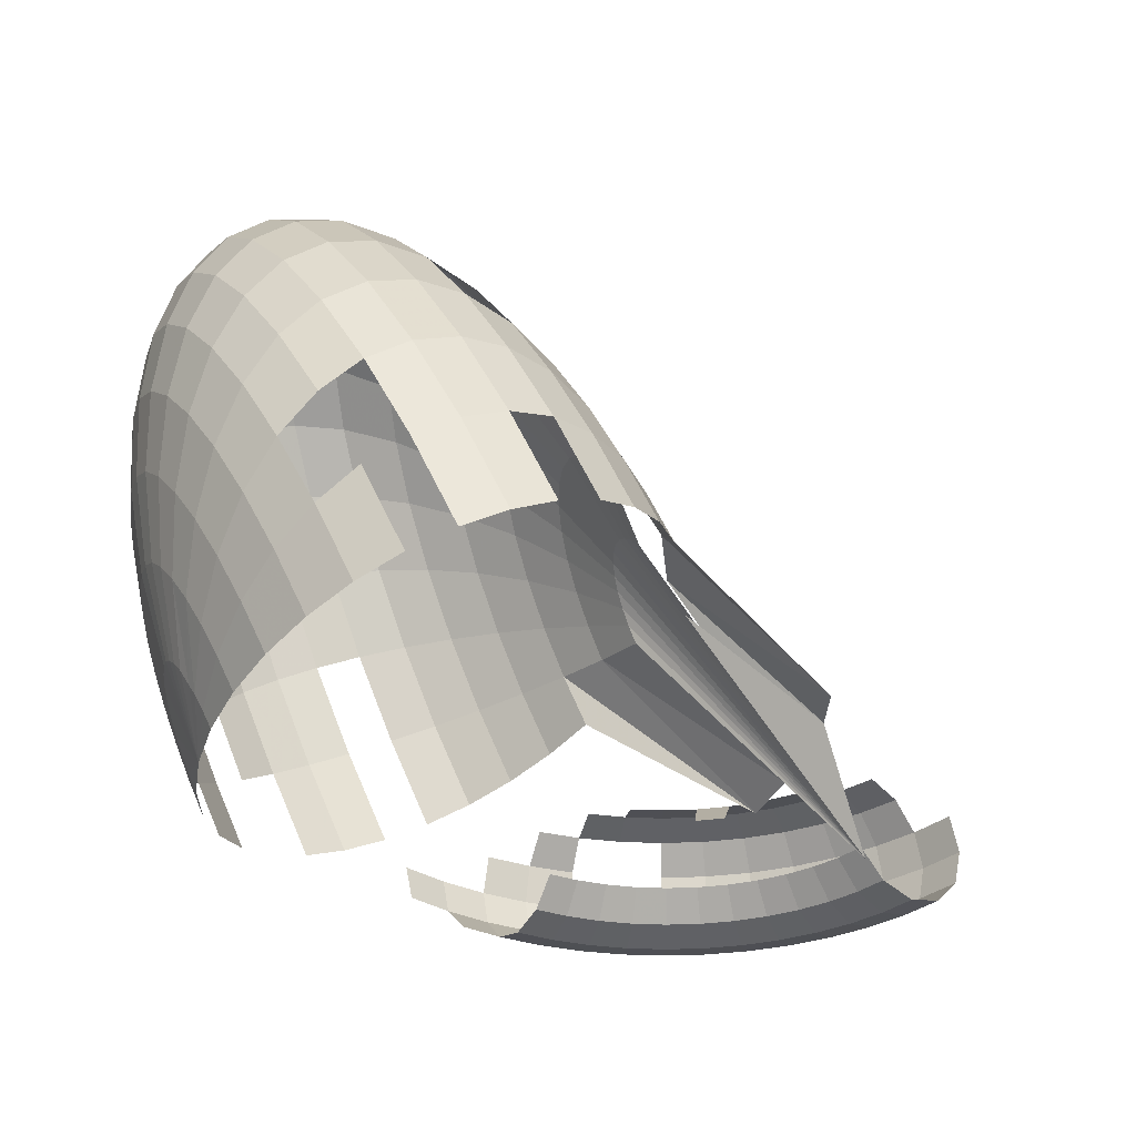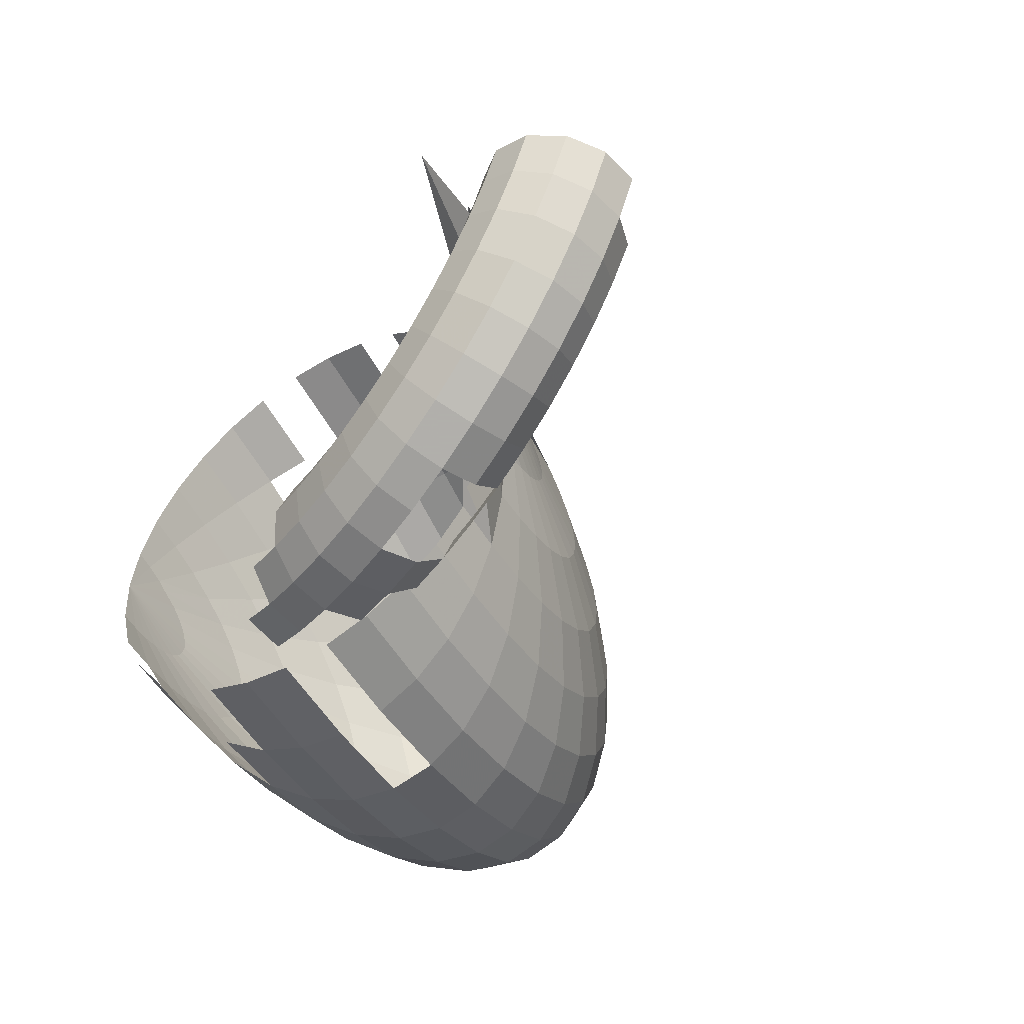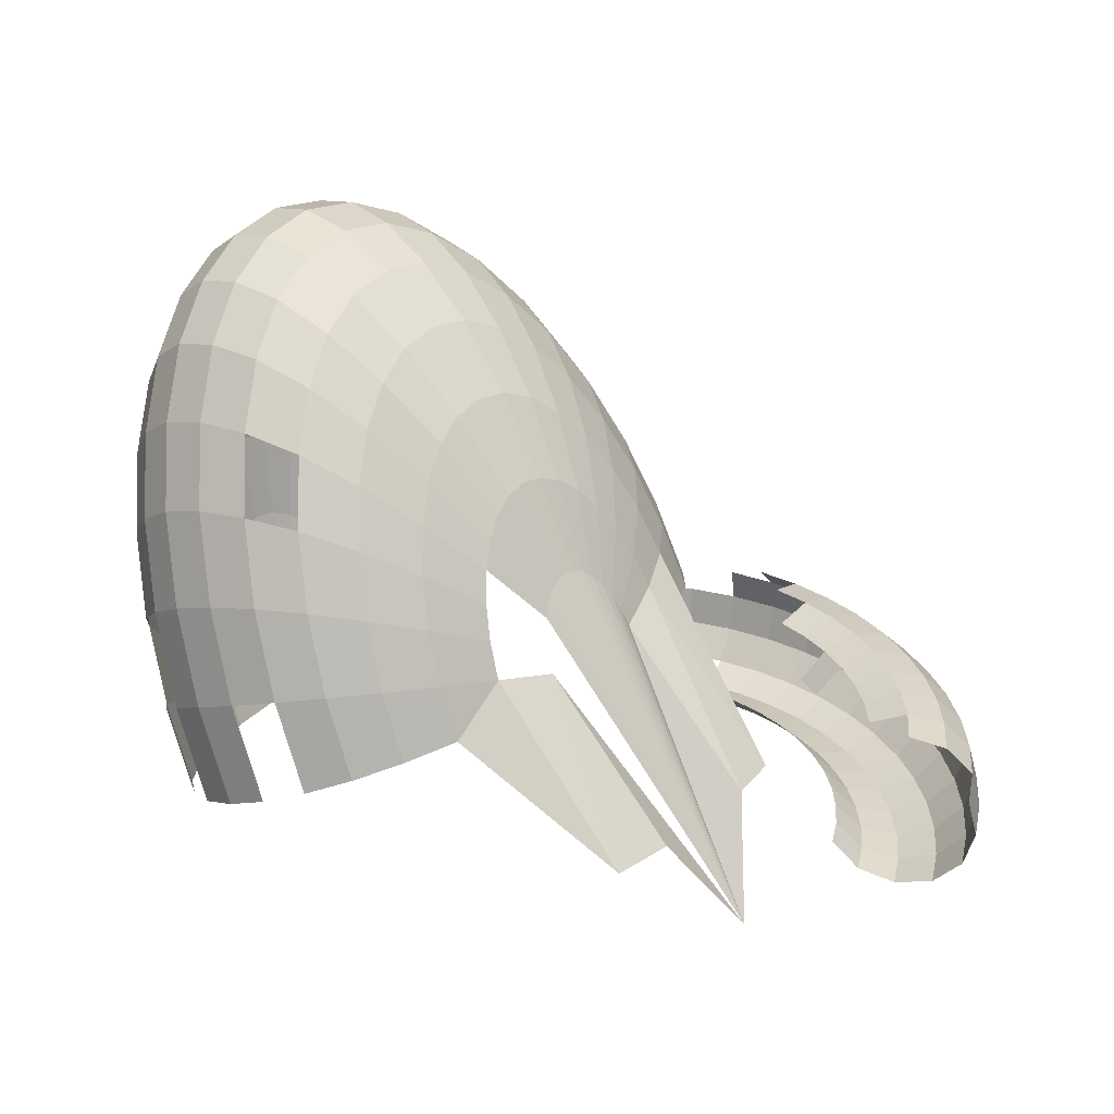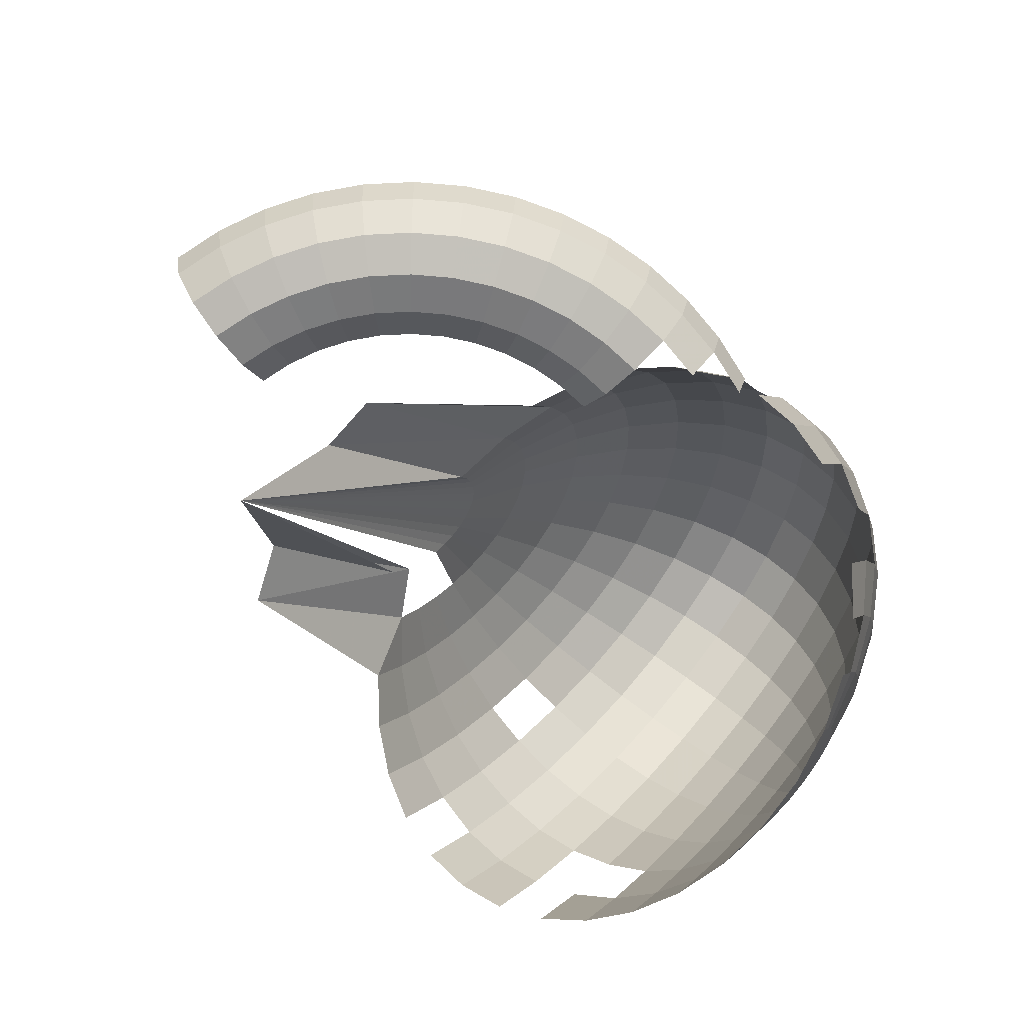
<metadata>
{"format":"obj","ext":"obj","renderer":"f3d","projection":"perspective","resolution":1024,"background":"white","views":[{"elev":-33.2,"azim":-13.2,"up":"+Y"},{"elev":-56.8,"azim":54.9,"up":"+Z"},{"elev":30.4,"azim":40.8,"up":"+Y"},{"elev":-73.0,"azim":151.0,"up":"+Y"}]}
</metadata>
<code>
o Torus
v 0.8525 0.2498 -0.9142
v 0.8297 0.3748 -0.8897
v 0.7672 0.4664 -0.8228
v 0.682 0.4998 -0.7314
v 0.5967 0.4664 -0.6399
v 0.5343 0.1248 -0.573
v 0.5967 0.03334 -0.6399
v 0.682 -0.000154 -0.7314
v 0.7672 0.03334 -0.8228
v 0.8297 0.1248 -0.8897
v 0.7259 0.2498 -1.018
v 0.7064 0.3748 -0.9904
v 0.6533 0.4664 -0.9159
v 0.5807 0.4998 -0.8141
v 0.5081 0.4664 -0.7124
v 0.455 0.1248 -0.6379
v 0.5081 0.03334 -0.7124
v 0.5807 -0.000154 -0.8141
v 0.6533 0.03334 -0.9159
v 0.7064 0.1248 -0.9904
v 0.5868 0.2498 -1.104
v 0.5711 0.3748 -1.074
v 0.5282 0.4664 -0.9933
v 0.4695 0.4998 -0.8829
v 0.4108 0.4664 -0.7726
v 0.3678 0.3748 -0.6918
v 0.3678 0.1248 -0.6918
v 0.4108 0.03334 -0.7726
v 0.4695 -0.000154 -0.8829
v 0.5282 0.03334 -0.9933
v 0.5711 0.1248 -1.074
v 0.4378 0.2498 -1.171
v 0.426 0.3748 -1.139
v 0.394 0.4664 -1.054
v 0.3502 0.4998 -0.9367
v 0.3064 0.4664 -0.8196
v 0.2744 0.3748 -0.7339
v 0.2744 0.1248 -0.7339
v 0.3064 0.03334 -0.8196
v 0.3502 -0.000154 -0.9367
v 0.394 0.03334 -1.054
v 0.426 0.1248 -1.139
v 0.2812 0.2498 -1.218
v 0.2737 0.3748 -1.185
v 0.2531 0.4664 -1.096
v 0.225 0.4998 -0.9744
v 0.1968 0.4664 -0.8526
v 0.1762 0.1248 -0.7634
v 0.1968 0.03334 -0.8526
v 0.225 -0.000154 -0.9744
v 0.2531 0.03334 -1.096
v 0.2737 0.1248 -1.185
v 0.1198 0.2498 -1.244
v 0.1078 0.4664 -1.12
v 0.09585 0.4998 -0.9954
v 0.08386 0.4664 -0.871
v 0.07509 0.1248 -0.7799
v 0.08386 0.03334 -0.871
v 0.09585 -0.000154 -0.9954
v 0.1078 0.03334 -1.12
v 0.1166 0.1248 -1.211
v -0.04362 0.2498 -1.249
v -0.04246 0.3748 -1.216
v -0.03926 0.4664 -1.124
v -0.0349 0.4998 -0.9994
v -0.02734 0.1248 -0.783
v -0.03054 0.03334 -0.8745
v -0.0349 -0.000154 -0.9994
v -0.03926 0.03334 -1.124
v -0.04246 0.1248 -1.216
v -0.2063 0.2498 -1.233
v -0.2008 0.3748 -1.2
v -0.1857 0.4664 -1.11
v -0.1293 0.1248 -0.7727
v -0.1444 0.03334 -0.863
v -0.165 -0.000154 -0.9863
v -0.1857 0.03334 -1.11
v -0.2008 0.1248 -1.2
v -0.3655 0.2498 -1.195
v -0.3557 0.3748 -1.163
v -0.2291 0.1248 -0.7493
v -0.2558 0.03334 -0.8368
v -0.2924 -0.000154 -0.9563
v -0.3289 0.03334 -1.076
v -0.3557 0.1248 -1.163
v -0.5184 0.2498 -1.137
v -0.4665 0.03334 -1.024
v -0.5045 0.1248 -1.107
v -0.6624 0.2498 -1.06
v -0.6446 0.1248 -1.032
v 1.137 0.2498 -0.5184
v 1.107 0.3748 -0.5045
v 0.7129 0.1248 -0.3249
v 0.7962 0.03334 -0.3629
v 0.91 -0.000154 -0.4147
v 1.024 0.03334 -0.4665
v 1.107 0.1248 -0.5045
v 1.06 0.2498 -0.6624
v 1.032 0.3748 -0.6446
v 0.9541 0.4664 -0.5962
v 0.848 0.4998 -0.5299
v 0.6644 0.1248 -0.4152
v 0.742 0.03334 -0.4637
v 0.848 -0.000154 -0.5299
v 0.9541 0.03334 -0.5962
v 1.032 0.1248 -0.6446
v 0.9645 0.2498 -0.7951
v 0.9387 0.3748 -0.7738
v 0.8681 0.4664 -0.7156
v 0.7716 0.4998 -0.6361
v 0.6752 0.4664 -0.5566
v 0.6046 0.1248 -0.4984
v 0.6752 0.03334 -0.5566
v 0.7716 -0.000154 -0.6361
v 0.8681 0.03334 -0.7156
v 0.9387 0.1248 -0.7738
f 1 11 12 2
f 2 12 13 3
f 3 13 14 4
f 4 14 15 5
f 6 16 17 7
f 7 17 18 8
f 8 18 19 9
f 9 19 20 10
f 1 10 20 11
f 11 21 22 12
f 12 22 23 13
f 13 23 24 14
f 14 24 25 15
f 16 27 28 17
f 17 28 29 18
f 18 29 30 19
f 19 30 31 20
f 20 31 21 11
f 21 32 33 22
f 22 33 34 23
f 23 34 35 24
f 24 35 36 25
f 25 36 37 26
f 27 38 39 28
f 28 39 40 29
f 29 40 41 30
f 30 41 42 31
f 31 42 32 21
f 32 43 44 33
f 33 44 45 34
f 34 45 46 35
f 35 46 47 36
f 38 48 49 39
f 39 49 50 40
f 40 50 51 41
f 41 51 52 42
f 42 52 43 32
f 45 54 55 46
f 46 55 56 47
f 48 57 58 49
f 49 58 59 50
f 50 59 60 51
f 51 60 61 52
f 52 61 53 43
f 54 64 65 55
f 57 66 67 58
f 58 67 68 59
f 59 68 69 60
f 60 69 70 61
f 61 70 62 53
f 62 71 72 63
f 63 72 73 64
f 66 74 75 67
f 67 75 76 68
f 68 76 77 69
f 69 77 78 70
f 70 78 71 62
f 71 79 80 72
f 74 81 82 75
f 75 82 83 76
f 76 83 84 77
f 77 84 85 78
f 78 85 79 71
f 84 87 88 85
f 85 88 86 79
f 88 90 89 86
f 91 98 99 92
f 93 102 103 94
f 94 103 104 95
f 95 104 105 96
f 96 105 106 97
f 97 106 98 91
f 98 107 108 99
f 99 108 109 100
f 100 109 110 101
f 102 112 113 103
f 103 113 114 104
f 104 114 115 105
f 105 115 116 106
f 106 116 107 98
f 107 1 2 108
f 108 2 3 109
f 109 3 4 110
f 110 4 5 111
f 112 6 7 113
f 113 7 8 114
f 114 8 9 115
f 115 9 10 116
f 116 10 1 107
o Sphere
v -0.1835 0.9618 0
v -0.3618 1.237 0
v -0.5548 1.478 0
v -0.7551 1.674 0
v -0.955 1.819 0
v -1.147 1.906 0
v -1.323 1.932 0
v -1.478 1.897 0
v -1.604 1.802 0
v -1.697 1.649 0
v -1.753 1.446 0
v -1.771 1.2 0
v -1.75 0.9207 0
v -1.689 0.6183 0
v -1.593 0.3046 0
v -0.1808 0.9559 -0.03893
v -0.3564 1.226 -0.07636
v -0.547 1.461 -0.1109
v -0.7451 1.653 -0.1411
v -0.9433 1.794 -0.1659
v -1.134 1.878 -0.1843
v -1.31 1.903 -0.1957
v -1.464 1.867 -0.1995
v -1.59 1.772 -0.1957
v -1.684 1.622 -0.1843
v -1.742 1.421 -0.1659
v -1.761 1.179 -0.1411
v -1.742 0.904 -0.1109
v -1.684 0.6067 -0.07636
v -1.59 0.2987 -0.03893
v -0.1726 0.9385 -0.07636
v -0.3404 1.192 -0.1498
v -0.5238 1.411 -0.2174
v -0.7157 1.59 -0.2768
v -0.9087 1.719 -0.3254
v -1.095 1.795 -0.3616
v -1.269 1.815 -0.3839
v -1.422 1.778 -0.3914
v -1.549 1.684 -0.3839
v -1.645 1.539 -0.3616
v -1.707 1.347 -0.3254
v -1.732 1.116 -0.2768
v -1.719 0.8543 -0.2174
v -1.668 0.5725 -0.1498
v -1.582 0.2813 -0.07636
v -0.1594 0.9102 -0.1109
v -0.3145 1.136 -0.2174
v -0.4862 1.331 -0.3157
v -0.6678 1.487 -0.4018
v -0.8524 1.599 -0.4725
v -1.033 1.661 -0.525
v -1.202 1.673 -0.5573
v -1.354 1.633 -0.5682
v -1.483 1.542 -0.5573
v -1.583 1.405 -0.525
v -1.651 1.226 -0.4725
v -1.684 1.013 -0.4018
v -1.681 0.7737 -0.3157
v -1.642 0.517 -0.2174
v -1.569 0.253 -0.1109
v -0.1417 0.8721 -0.1411
v -0.2797 1.061 -0.2768
v -0.4356 1.222 -0.4018
v -0.6034 1.349 -0.5114
v -0.7767 1.436 -0.6013
v -0.9488 1.481 -0.6682
v -1.113 1.481 -0.7093
v -1.263 1.437 -0.7232
v -1.393 1.351 -0.7093
v -1.499 1.225 -0.6682
v -1.575 1.064 -0.6013
v -1.62 0.8751 -0.5114
v -1.63 0.6652 -0.4018
v -1.607 0.4422 -0.2768
v -1.551 0.2149 -0.1411
v -0.12 0.8256 -0.1659
v -0.2372 0.9703 -0.3254
v -0.374 1.09 -0.4725
v -0.525 1.181 -0.6013
v -0.6844 1.238 -0.7071
v -0.8463 1.261 -0.7857
v -1.004 1.248 -0.8341
v -1.152 1.199 -0.8504
v -1.285 1.117 -0.8341
v -1.396 1.005 -0.7857
v -1.483 0.8661 -0.7071
v -1.541 0.7069 -0.6013
v -1.569 0.533 -0.4725
v -1.565 0.3512 -0.3254
v -1.529 0.1684 -0.1659
v -0.09532 0.7727 -0.1843
v -0.1888 0.8663 -0.3616
v -0.3036 0.9393 -0.525
v -0.4354 0.9887 -0.6682
v -0.5792 1.013 -0.7857
v -0.7293 1.01 -0.873
v -0.88 0.9816 -0.9268
v -1.026 0.9278 -0.9449
v -1.16 0.8509 -0.9268
v -1.279 0.7538 -0.873
v -1.378 0.6404 -0.7857
v -1.452 0.5149 -0.6682
v -1.498 0.3821 -0.525
v -1.516 0.2473 -0.3616
v -1.505 0.1155 -0.1843
v -0.06852 0.7152 -0.1957
v -0.1362 0.7536 -0.3839
v -0.2273 0.7756 -0.5573
v -0.3383 0.7804 -0.7093
v -0.4649 0.7677 -0.8341
v -0.6024 0.7381 -0.9268
v -0.7453 0.6927 -0.9838
v -0.8882 0.6332 -1.003
v -1.026 0.562 -0.9838
v -1.152 0.4817 -0.9268
v -1.263 0.3954 -0.8341
v -1.354 0.3066 -0.7093
v -1.422 0.2185 -0.5573
v -1.464 0.1345 -0.3839
v -1.478 0.058 -0.1957
v 0.4219 0.261 -0.1995
v 0.381 0.242 -0.3914
v -0.1479 0.6054 -0.5682
v -0.2373 0.5637 -0.7232
v -0.3462 0.513 -0.8504
v -0.4704 0.455 -0.9449
v -0.6052 0.3922 -1.003
v -0.7453 0.3268 -1.023
v -0.8855 0.2615 -1.003
v -1.02 0.1986 -0.9449
v -1.253 0.08992 -0.7232
v -1.343 0.04825 -0.5682
v -1.409 0.01729 -0.3914
v -1.45 -0.001771 -0.1995
v -1.464 -0.008209 0
v -0.01278 0.5957 0.1957
v 0.4219 0.261 0.1995
v 0.381 0.242 0.3914
v -0.1479 0.6054 0.5682
v -0.2373 0.5637 0.7232
v -0.3462 0.513 0.8504
v -0.4704 0.455 0.9449
v -0.6052 0.3922 1.003
v -0.7453 0.3268 1.023
v -0.8855 0.2615 1.003
v -1.02 0.1986 0.9449
v -1.145 0.1407 0.8504
v -1.253 0.08992 0.7232
v -1.343 0.04825 0.5682
v -1.409 0.01729 0.3914
v -1.45 -0.001771 0.1995
v -0.06852 0.7152 0.1957
v -0.1362 0.7536 0.3839
v -0.2273 0.7756 0.5573
v -0.3383 0.7804 0.7093
v -0.4649 0.7677 0.8341
v -0.6024 0.7381 0.9268
v -0.7453 0.6927 0.9838
v -0.8882 0.6332 1.003
v -1.026 0.562 0.9838
v -1.152 0.4817 0.9268
v -1.263 0.3954 0.8341
v -1.354 0.3066 0.7093
v -1.422 0.2185 0.5573
v -1.464 0.1345 0.3839
v -1.478 0.058 0.1957
v -0.1888 0.8663 0.3616
v -0.3036 0.9393 0.525
v -0.4354 0.9887 0.6682
v -0.5792 1.013 0.7857
v -0.7293 1.01 0.873
v -0.88 0.9816 0.9268
v -1.026 0.9278 0.9449
v -1.16 0.8509 0.9268
v -1.279 0.7538 0.873
v -1.378 0.6404 0.7857
v -1.452 0.5149 0.6682
v -1.498 0.3821 0.525
v -1.516 0.2473 0.3616
v -1.505 0.1155 0.1843
v -0.2372 0.9703 0.3254
v -0.374 1.09 0.4725
v -0.525 1.181 0.6013
v -0.6844 1.238 0.7071
v -0.8463 1.261 0.7857
v -1.004 1.248 0.8341
v -1.152 1.199 0.8504
v -1.285 1.117 0.8341
v -1.396 1.005 0.7857
v -1.483 0.8661 0.7071
v -1.541 0.7069 0.6013
v -1.569 0.533 0.4725
v -1.565 0.3512 0.3254
v -1.522 0.1534 0.1659
v -0.1417 0.8721 0.1411
v -0.2797 1.061 0.2768
v -0.4356 1.222 0.4018
v -0.6034 1.349 0.5114
v -0.7767 1.436 0.6013
v -0.9488 1.481 0.6682
v -1.113 1.481 0.7093
v -1.263 1.437 0.7232
v -1.393 1.351 0.7093
v -1.499 1.225 0.6682
v -1.575 1.064 0.6013
v -1.62 0.8751 0.5114
v -1.63 0.6652 0.4018
v -1.607 0.4422 0.2768
v -1.551 0.2149 0.1411
v -0.1594 0.9102 0.1109
v -0.3145 1.136 0.2174
v -0.4862 1.331 0.3157
v -0.6678 1.487 0.4018
v -0.8524 1.599 0.4725
v -1.033 1.661 0.525
v -1.202 1.673 0.5573
v -1.354 1.633 0.5682
v -1.483 1.542 0.5573
v -1.583 1.405 0.525
v -1.651 1.226 0.4725
v -1.684 1.013 0.4018
v -1.681 0.7737 0.3157
v -1.642 0.517 0.2174
v -1.569 0.253 0.1109
v 0.6013 -0.0877 0
v -0.1726 0.9385 0.07636
v -0.3404 1.192 0.1498
v -0.5238 1.411 0.2174
v -0.7157 1.59 0.2768
v -0.9087 1.719 0.3254
v -1.095 1.795 0.3616
v -1.269 1.815 0.3839
v -1.422 1.778 0.3914
v -1.549 1.684 0.3839
v -1.645 1.539 0.3616
v -1.707 1.347 0.3254
v -1.732 1.116 0.2768
v -1.719 0.8543 0.2174
v -1.668 0.5725 0.1498
v -1.582 0.2813 0.07636
v -0.1808 0.9559 0.03893
v -0.3564 1.226 0.07636
v -0.547 1.461 0.1109
v -0.7451 1.653 0.1411
v -0.9433 1.794 0.1659
v -1.134 1.878 0.1843
v -1.31 1.903 0.1957
v -1.464 1.867 0.1995
v -1.59 1.772 0.1957
v -1.684 1.622 0.1843
v -1.742 1.421 0.1659
v -1.761 1.179 0.1411
v -1.742 0.904 0.1109
v -1.684 0.6067 0.07636
v -1.59 0.2987 0.03893
f 122 121 136 137
f 120 119 134 135
f 131 130 145 146
f 118 117 132 133
f 129 128 143 144
f 127 126 141 142
f 125 124 139 140
f 123 122 137 138
f 121 120 135 136
f 119 118 133 134
f 130 129 144 145
f 128 127 142 143
f 126 125 140 141
f 124 123 138 139
f 143 142 157 158
f 141 140 155 156
f 139 138 153 154
f 137 136 151 152
f 135 134 149 150
f 146 145 160 161
f 133 132 147 148
f 144 143 158 159
f 142 141 156 157
f 140 139 154 155
f 138 137 152 153
f 136 135 150 151
f 134 133 148 149
f 145 144 159 160
f 158 157 172 173
f 156 155 170 171
f 154 153 168 169
f 152 151 166 167
f 150 149 164 165
f 161 160 175 176
f 148 147 162 163
f 159 158 173 174
f 157 156 171 172
f 155 154 169 170
f 153 152 167 168
f 151 150 165 166
f 149 148 163 164
f 160 159 174 175
f 173 172 187 188
f 171 170 185 186
f 169 168 183 184
f 167 166 181 182
f 165 164 179 180
f 176 175 190 191
f 163 162 177 178
f 174 173 188 189
f 172 171 186 187
f 170 169 184 185
f 168 167 182 183
f 166 165 180 181
f 164 163 178 179
f 175 174 189 190
f 188 187 202 203
f 186 185 200 201
f 184 183 198 199
f 182 181 196 197
f 180 179 194 195
f 191 190 205 206
f 178 177 192 193
f 189 188 203 204
f 187 186 201 202
f 185 184 199 200
f 183 182 197 198
f 181 180 195 196
f 179 178 193 194
f 190 189 204 205
f 203 202 217 218
f 201 200 215 216
f 199 198 213 214
f 197 196 211 212
f 195 194 209 210
f 206 205 220 221
f 193 192 207 208
f 204 203 218 219
f 202 201 216 217
f 200 199 214 215
f 198 197 212 213
f 196 195 210 211
f 194 193 208 209
f 205 204 219 220
f 216 215 230 231
f 212 211 226 227
f 210 209 224 225
f 221 220 235 236
f 208 207 222 223
f 219 218 233 234
f 217 216 231 232
f 215 214 229 230
f 213 212 227 228
f 211 210 225 226
f 209 208 223 224
f 220 219 234 235
f 231 230 245 246
f 227 226 241 242
f 225 224 239 240
f 236 235 249 250
f 223 222 237 238
f 234 233 247 248
f 230 229 244 245
f 228 227 242 243
f 226 225 240 241
f 224 223 238 239
f 264 263 278 279
f 260 259 274 275
f 258 257 272 273
f 256 255 270 271
f 267 266 281 282
f 254 253 268 269
f 265 264 279 280
f 263 262 277 278
f 261 260 275 276
f 257 256 271 272
f 255 254 269 270
f 266 265 280 281
f 279 278 292 293
f 275 274 288 289
f 273 272 286 287
f 271 270 284 285
f 282 281 295 296
f 280 279 293 294
f 276 275 289 290
f 274 273 287 288
f 272 271 285 286
f 270 269 283 284
f 281 280 294 295
f 293 292 306 307
f 291 290 304 305
f 289 288 302 303
f 287 286 300 301
f 285 284 298 299
f 296 295 309 310
f 294 293 307 308
f 292 291 305 306
f 290 289 303 304
f 288 287 301 302
f 286 285 299 300
f 284 283 297 298
f 295 294 308 309
f 307 306 321 322
f 305 304 319 320
f 303 302 317 318
f 299 298 313 314
f 310 309 324 325
f 308 307 322 323
f 306 305 320 321
f 304 303 318 319
f 302 301 316 317
f 300 299 314 315
f 298 297 312 313
f 309 308 323 324
f 322 321 336 337
f 320 319 334 335
f 318 317 332 333
f 316 315 330 331
f 314 313 328 329
f 325 324 339 340
f 312 311 326 327
f 323 322 337 338
f 321 320 335 336
f 319 318 333 334
f 317 316 331 332
f 315 314 329 330
f 313 312 327 328
f 324 323 338 339
f 337 336 352 353
f 335 334 350 351
f 333 332 348 349
f 331 330 346 347
f 329 328 344 345
f 340 339 355 356
f 327 326 342 343
f 338 337 353 354
f 336 335 351 352
f 334 333 349 350
f 332 331 347 348
f 330 329 345 346
f 328 327 343 344
f 339 338 354 355
f 353 352 367 368
f 351 350 365 366
f 349 348 363 364
f 347 346 361 362
f 345 344 359 360
f 356 355 370 371
f 343 342 357 358
f 354 353 368 369
f 352 351 366 367
f 350 349 364 365
f 348 347 362 363
f 346 345 360 361
f 344 343 358 359
f 355 354 369 370
f 251 131 146
f 117 341 132
f 132 341 147
f 251 146 161
f 147 341 162
f 251 161 176
f 162 341 177
f 251 176 191
f 177 341 192
f 251 191 206
f 192 341 207
f 251 206 221
f 207 341 222
f 251 221 236
f 222 341 237
f 251 236 250
f 252 341 253
f 253 341 268
f 251 267 282
f 251 282 296
f 251 296 310
f 251 310 325
f 311 341 326
f 251 325 340
f 326 341 342
f 251 340 356
f 342 341 357
f 251 356 371
f 357 341 117
f 368 367 127 128
f 366 365 125 126
f 364 363 123 124
f 362 361 121 122
f 360 359 119 120
f 371 370 130 131
f 358 357 117 118
f 369 368 128 129
f 367 366 126 127
f 365 364 124 125
f 363 362 122 123
f 361 360 120 121
f 251 371 131
f 359 358 118 119
f 370 369 129 130

</code>
